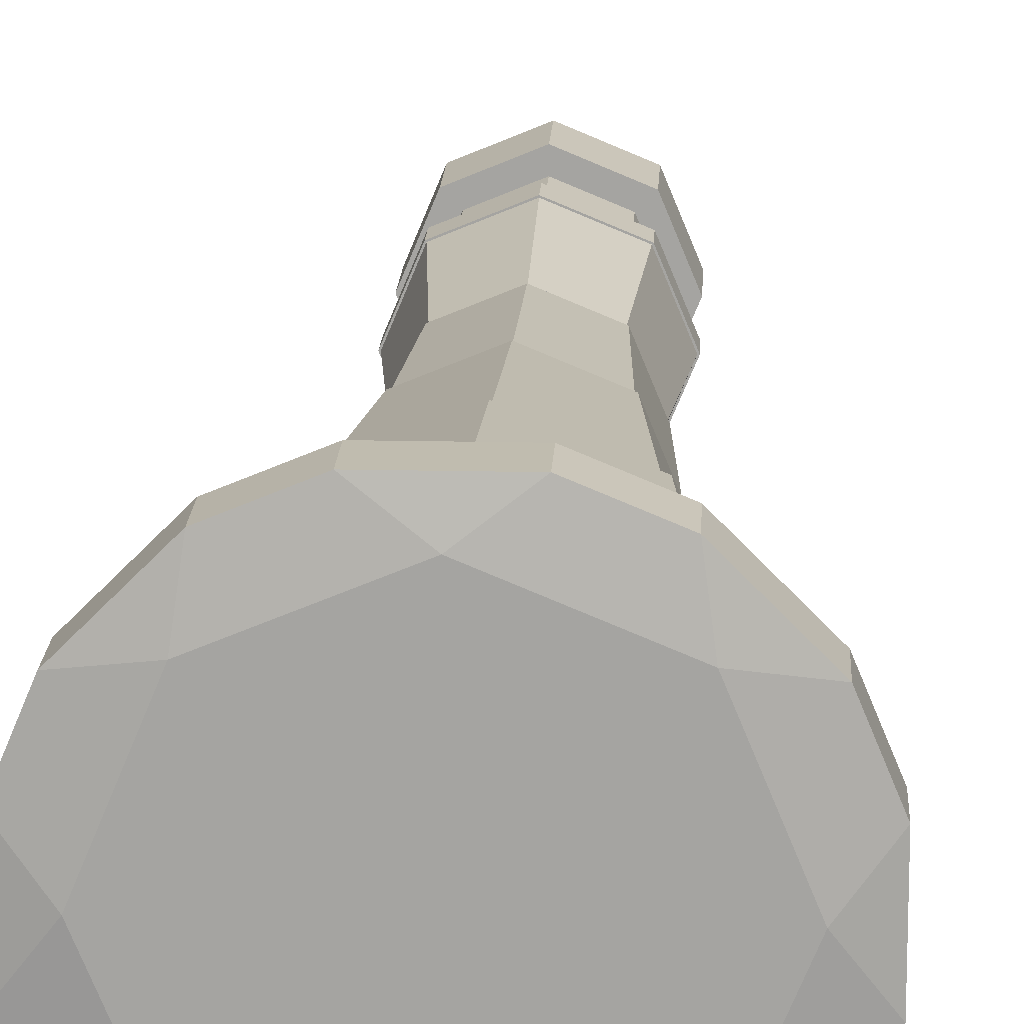
<metadata>
{"format":"obj","ext":"obj","renderer":"f3d","projection":"perspective","resolution":1024,"background":"white","views":[{"elev":16.3,"azim":2.7,"up":"+Z"}]}
</metadata>
<code>
g Cylinder0061
v -11.01 57.7 17
v -12.18 49.73 14.18
v -12.18 57.7 14.18
v -11.01 49.73 17
v -12.18 57.7 19.82
v -11.01 49.73 17
v -11.01 57.7 17
v -12.18 49.73 19.82
v -12.18 57.7 14.18
v -17.82 57.7 19.82
v -12.18 57.7 19.82
v -15 57.7 20.99
v -11.01 57.7 17
v -17.82 57.7 14.18
v -18.99 57.7 17
v -15 57.7 13.01
v -17.82 57.7 19.82
v -15 49.73 20.99
v -15 57.7 20.99
v -17.82 49.73 19.82
v -15 57.7 20.99
v -12.18 49.73 19.82
v -12.18 57.7 19.82
v -15 49.73 20.99
v -18.99 57.7 17
v -17.82 49.73 19.82
v -17.82 57.7 19.82
v -18.99 49.73 17
v -17.82 57.7 14.18
v -18.99 49.73 17
v -18.99 57.7 17
v -17.82 49.73 14.18
v -17.82 49.73 14.18
v -17.82 49.73 19.82
v -18.99 49.73 17
v -12.18 49.73 14.18
v -15 49.73 13.01
v -12.18 49.73 19.82
v -15 49.73 20.99
v -11.01 49.73 17
v -15 57.7 13.01
v -17.82 49.73 14.18
v -17.82 57.7 14.18
v -15 49.73 13.01
v -12.18 57.7 14.18
v -15 49.73 13.01
v -15 57.7 13.01
v -12.18 49.73 14.18
f 1 2 3
f 2 1 4
f 5 6 7
f 6 5 8
f 9 10 11
f 11 10 12
f 9 11 13
f 9 14 10
f 10 14 15
f 14 9 16
f 17 18 19
f 18 17 20
f 21 22 23
f 22 21 24
f 25 26 27
f 26 25 28
f 29 30 31
f 30 29 32
f 33 34 35
f 34 33 36
f 36 33 37
f 38 34 36
f 34 38 39
f 38 36 40
f 41 42 43
f 42 41 44
f 45 46 47
f 46 45 48
g Cylinder1
v -5 2.919 14.71
v -6.309 0.5986 11.55
v -6.309 2.919 11.55
v -5 0.5986 14.71
v -6.309 2.919 22.45
v -5 0.5986 19.29
v -5 2.919 19.29
v -6.309 0.5986 22.45
v -9.548 2.919 8.309
v -6.309 0.5986 11.55
v -9.548 0.5986 8.309
v -5 0.5986 14.71
v -5 2.919 14.71
v -5 2.919 19.29
v -5 0.5986 19.29
v -6.309 2.919 22.45
v -9.548 0.5986 25.69
v -9.548 2.919 25.69
v -12.71 2.919 27
v -9.548 2.919 25.69
v -23.69 2.919 11.55
v -25 0.5986 14.71
v -20.45 0.5986 8.309
v -17.29 0.5986 7
v -12.71 0.5986 7
v -6.309 0.5986 11.55
v -6.309 2.919 11.55
v -5 0.5986 19.29
v -6.309 0.5986 22.45
v -25 2.919 19.29
v -23.69 0.5986 22.45
v -20.45 2.919 25.69
v -17.29 0.5986 27
v -15 3.259 25.27
v -17.29 2.919 27
v -12.71 2.919 27
v -20.84 3.259 22.84
v -23.69 2.919 22.45
v -20.45 2.919 25.69
v -23.27 3.259 17
v -25 2.919 14.71
v -25 2.919 19.29
v -20.84 0.259 11.16
v -20.84 3.259 11.16
v -20.45 2.919 8.309
v -23.69 2.919 11.55
v -15 3.259 8.735
v -12.71 2.919 7
v -17.29 2.919 7
v -9.155 3.259 11.16
v -6.309 2.919 11.55
v -9.548 2.919 8.309
v -6.735 3.259 17
v -5 2.919 19.29
v -5 2.919 14.71
v -9.155 3.259 22.84
v -9.548 2.919 25.69
v -6.309 2.919 22.45
v -15 3.259 25.27
v -20.45 2.919 25.69
v -17.29 2.919 27
v -20.84 3.259 22.84
v -23.27 3.259 17
v -23.69 2.919 22.45
v -20.84 3.259 22.84
v -25 2.919 19.29
v -23.27 3.259 17
v -23.69 2.919 11.55
v -25 2.919 14.71
v -20.84 3.259 11.16
v -15 3.259 8.735
v -20.45 2.919 8.309
v -20.84 3.259 11.16
v -17.29 2.919 7
v -15 3.259 8.735
v -9.155 3.259 11.16
v -9.548 2.919 8.309
v -12.71 2.919 7
v -6.309 2.919 11.55
v -6.735 3.259 17
v -5 2.919 14.71
v -9.155 3.259 11.16
v -6.735 3.259 17
v -9.155 3.259 22.84
v -6.309 2.919 22.45
v -5 2.919 19.29
v -9.548 2.919 25.69
v -15 3.259 25.27
v -12.71 2.919 27
v -9.155 3.259 22.84
v -6.735 3.259 17
v -15 3.259 25.27
v -9.155 3.259 22.84
v -15 3.259 8.735
v -9.155 3.259 11.16
v -23.27 3.259 17
v -20.84 3.259 22.84
v -20.84 3.259 11.16
v -12.71 2.919 27
v -9.548 0.5986 25.69
v -9.548 2.919 25.69
v -12.71 0.5986 27
v -20.45 2.919 25.69
v -17.29 0.5986 27
v -17.29 2.919 27
v -20.45 0.5986 25.69
v -17.29 2.919 27
v -12.71 0.5986 27
v -12.71 2.919 27
v -17.29 0.5986 27
v -6.309 2.919 22.45
v -9.548 0.5986 25.69
v -6.309 0.5986 22.45
v -23.69 2.919 11.55
v -25 0.5986 14.71
v -25 2.919 14.71
v -23.69 0.5986 11.55
v -25 2.919 19.29
v -23.69 0.5986 22.45
v -23.69 2.919 22.45
v -25 0.5986 19.29
v -20.45 2.919 25.69
v -17.29 0.5986 27
v -20.45 2.919 25.69
v -23.69 0.5986 22.45
v -20.45 0.5986 25.69
v -23.69 2.919 22.45
v -25 0.5986 19.29
v -25 2.919 19.29
v -25 2.919 14.71
v -25 0.5986 14.71
v -23.69 2.919 11.55
v -20.45 0.5986 8.309
v -23.69 0.5986 11.55
v -20.45 2.919 8.309
v -12.71 2.919 27
v -9.548 2.919 25.69
v -23.69 2.919 11.55
v -25 0.5986 14.71
v -20.45 0.5986 8.309
v -17.29 0.5986 7
v -12.71 0.5986 7
v -6.309 0.5986 11.55
v -6.309 2.919 11.55
v -5 0.5986 14.71
v -5 0.5986 19.29
v -6.309 0.5986 22.45
v -25 2.919 19.29
v -23.69 0.5986 22.45
v -20.45 2.919 25.69
v -17.29 0.5986 27
v -15 0.259 25.27
v -12.71 0.5986 27
v -17.29 0.5986 27
v -20.84 0.259 22.84
v -20.45 0.5986 25.69
v -23.69 0.5986 22.45
v -23.27 0.259 17
v -25 0.5986 19.29
v -25 0.5986 14.71
v -20.84 0.259 11.16
v -23.69 0.5986 11.55
v -20.45 0.5986 8.309
v -15 0.259 8.735
v -17.29 0.5986 7
v -12.71 0.5986 7
v -9.155 0.259 11.16
v -9.548 0.5986 8.309
v -6.309 0.5986 11.55
v -6.735 0.259 17
v -5 0.5986 14.71
v -5 0.5986 19.29
v -9.155 0.259 22.84
v -6.309 0.5986 22.45
v -9.548 0.5986 25.69
v -15 0.259 25.27
v -20.45 0.5986 25.69
v -20.84 0.259 22.84
v -17.29 0.5986 27
v -23.27 0.259 17
v -23.69 0.5986 22.45
v -25 0.5986 19.29
v -20.84 0.259 22.84
v -23.27 0.259 17
v -23.69 0.5986 11.55
v -20.84 0.259 11.16
v -25 0.5986 14.71
v -15 0.259 8.735
v -20.45 0.5986 8.309
v -17.29 0.5986 7
v -20.84 0.259 11.16
v -9.548 0.5986 8.309
v -15 0.259 8.735
v -12.71 0.5986 7
v -9.155 0.259 11.16
v -6.735 0.259 17
v -9.155 0.259 11.16
v -6.309 0.5986 11.55
v -5 0.5986 14.71
v -6.309 0.5986 22.45
v -6.735 0.259 17
v -5 0.5986 19.29
v -9.155 0.259 22.84
v -15 0.259 25.27
v -9.155 0.259 22.84
v -9.548 0.5986 25.69
v -12.71 0.5986 27
v -15 0.259 8.735
v -15 0.259 25.27
v -23.27 0.259 17
v -20.84 0.259 22.84
v -20.84 0.259 11.16
v -6.735 0.259 17
v -9.155 0.259 22.84
v -9.155 0.259 11.16
v -23.69 2.919 11.55
v -25 0.5986 14.71
v -17.29 2.919 7
v -20.45 0.5986 8.309
v -20.45 2.919 8.309
v -17.29 0.5986 7
v -9.548 2.919 8.309
v -12.71 0.5986 7
v -12.71 2.919 7
v -9.548 0.5986 8.309
v -6.309 2.919 11.55
v -5 0.5986 14.71
v -17.29 0.5986 7
v -17.29 2.919 7
v -12.71 2.919 7
v -12.71 0.5986 7
v -9.548 2.919 8.309
v -6.309 0.5986 11.55
v -6.309 2.919 11.55
f 49 50 51
f 50 49 52
f 53 54 55
f 54 53 56
f 57 58 59
f 60 61 62
f 62 63 60
f 65 64 66
f 82 83 84
f 85 86 87
f 88 89 90
f 92 93 94
f 95 96 97
f 98 99 100
f 101 102 103
f 104 105 106
f 107 108 109
f 108 107 110
f 111 112 113
f 112 111 114
f 115 116 117
f 116 115 118
f 119 120 121
f 120 119 122
f 123 124 125
f 123 125 126
f 127 128 129
f 128 127 130
f 131 132 133
f 131 133 134
f 135 136 137
f 136 135 138
f 139 140 141
f 140 139 142
f 142 139 143
f 142 144 140
f 140 144 145
f 144 142 146
f 147 148 149
f 148 147 150
f 151 152 153
f 152 151 154
f 155 156 157
f 156 155 158
f 159 160 161
f 162 163 164
f 163 162 165
f 166 167 168
f 167 166 169
f 172 173 174
f 173 172 175
f 176 177 178
f 178 179 176
f 180 181 182
f 181 180 183
f 200 201 202
f 203 204 205
f 206 207 208
f 209 210 211
f 212 213 214
f 215 216 217
f 218 219 220
f 221 222 223
f 224 225 226
f 225 224 227
f 228 229 230
f 229 228 231
f 232 233 234
f 233 232 235
f 236 237 238
f 237 236 239
f 240 241 242
f 241 240 243
f 244 245 246
f 244 246 247
f 248 249 250
f 249 248 251
f 252 253 254
f 252 254 255
f 256 257 258
f 258 257 259
f 256 258 260
f 256 261 257
f 257 261 262
f 261 256 263
f 266 267 268
f 267 266 269
f 270 271 272
f 271 270 273
f 276 277 278
f 278 279 276
f 281 280 282
g Cylinder0011
v -10.42 19.59 12.42
v -10.42 19.59 21.58
v -6.774 1.513 17
v -9.183 1.143 11.18
v -9.183 1.513 11.18
v -6.774 1.143 17
v -15 1.513 8.772
v -10.42 19.59 21.58
v -6.774 3.135 17
v -8.52 19.59 17
v -9.183 3.135 22.81
v -6.774 3.135 17
v -10.42 19.59 12.42
v -8.52 19.59 17
v -9.183 3.135 11.18
v -10.42 19.59 12.42
v -19.58 19.59 21.58
v -10.42 19.59 21.58
v -15 19.59 23.48
v -8.52 19.59 17
v -19.58 19.59 12.42
v -21.48 19.59 17
v -15 19.59 10.52
v -15 1.483 25.22
v -6.774 1.513 17
v -23.22 1.513 17
v -15 1.513 8.772
v -20.82 1.513 11.18
v -9.183 2.19 22.81
v -9.183 1.513 11.18
v -20.82 1.513 22.81
v -9.183 1.483 22.81
v -15 1.483 25.22
v -6.774 1.513 17
v -20.82 1.513 11.18
v -23.22 1.513 17
v -15 1.513 8.772
v -19.58 19.59 21.58
v -10.42 19.59 21.58
v -15 1.483 25.22
v -20.82 0.9888 22.81
v -15 0.9888 25.22
v -20.82 1.513 22.81
v -15 3.135 25.22
v -10.42 19.59 21.58
v -15 19.59 23.48
v -9.183 3.135 22.81
v -19.58 19.59 21.58
v -15 3.135 25.22
v -15 19.59 23.48
v -20.82 3.135 22.81
v -19.58 19.59 21.58
v -19.58 19.59 12.42
v -15 1.483 25.22
v -23.22 1.513 17
v -20.82 0.9888 22.81
v -20.82 1.513 22.81
v -23.22 0.9888 17
v -20.82 1.513 11.18
v -23.22 0.9888 17
v -23.22 1.513 17
v -20.82 0.9888 11.18
v -23.22 3.135 17
v -19.58 19.59 21.58
v -21.48 19.59 17
v -20.82 3.135 22.81
v -19.58 19.59 12.42
v -23.22 3.135 17
v -21.48 19.59 17
v -20.82 3.135 11.18
v -9.183 2.19 22.81
v -6.774 1.143 17
v -9.183 1.483 22.81
v -15 1.483 25.22
v -6.774 1.513 17
v -23.22 1.513 17
v -15 1.513 8.772
v -20.82 1.513 11.18
v -20.82 0.9888 11.18
v -20.82 0.9888 22.81
v -23.22 0.9888 17
v -9.183 1.143 11.18
v -15 0.9888 8.772
v -9.183 2.19 22.81
v -15 0.9888 25.22
v -6.774 1.143 17
v -20.82 3.135 11.18
v -20.82 3.135 22.81
v -23.22 3.135 17
v -9.183 3.135 11.18
v -15 3.135 8.772
v -9.183 3.135 22.81
v -15 3.135 25.22
v -6.774 3.135 17
v -10.42 19.59 12.42
v -19.58 19.59 12.42
v -15 1.513 8.772
v -9.183 1.143 11.18
v -15 0.9888 8.772
v -9.183 1.513 11.18
v -20.82 1.513 11.18
v -15 1.513 8.772
v -20.82 0.9888 11.18
v -20.82 1.513 11.18
v -15 0.9888 8.772
v -10.42 19.59 12.42
v -15 3.135 8.772
v -15 19.59 10.52
v -9.183 3.135 11.18
v -15 3.135 8.772
v -19.58 19.59 12.42
v -15 19.59 10.52
v -20.82 3.135 11.18
v -15 0.9888 25.22
v -9.183 2.19 22.81
v -9.183 1.483 22.81
f 285 286 287
f 286 285 288
f 290 291 292
f 291 290 293
f 294 295 296
f 295 294 297
f 298 299 300
f 300 299 301
f 298 300 302
f 298 303 299
f 299 303 304
f 303 298 305
f 312 313 314
f 314 313 315
f 312 314 316
f 312 317 313
f 313 317 318
f 317 312 319
f 322 323 324
f 323 322 325
f 326 327 328
f 327 326 329
f 330 331 332
f 331 330 333
f 337 338 339
f 338 337 340
f 341 342 343
f 342 341 344
f 345 346 347
f 346 345 348
f 349 350 351
f 350 349 352
f 353 354 355
f 361 362 363
f 362 361 364
f 364 361 365
f 366 362 364
f 362 366 367
f 366 364 368
f 369 370 371
f 370 369 372
f 372 369 373
f 374 370 372
f 370 374 375
f 374 372 376
f 379 380 381
f 380 379 382
f 384 385 386
f 385 384 387
f 388 389 390
f 389 388 391
f 392 393 394
f 393 392 395
f 396 397 398
g Cylinder0021
v -8.761 19.27 17
v -11.51 31.74 13.51
v -10.07 31.74 17
v -10.59 19.27 12.59
v -11.51 31.74 20.48
v -8.761 19.27 17
v -10.07 31.74 17
v -10.59 19.27 21.41
v -11.51 31.74 13.51
v -18.48 31.74 20.48
v -11.51 31.74 20.48
v -15 31.74 21.93
v -10.07 31.74 17
v -18.48 31.74 13.51
v -19.93 31.74 17
v -15 31.74 12.07
v -18.48 31.74 20.48
v -15 19.27 23.24
v -15 31.74 21.93
v -19.41 19.27 21.41
v -15 19.27 23.24
v -11.51 31.74 20.48
v -15 31.74 21.93
v -10.59 19.27 21.41
v -21.24 19.27 17
v -18.48 31.74 20.48
v -19.93 31.74 17
v -19.41 19.27 21.41
v -18.48 31.74 13.51
v -21.24 19.27 17
v -19.93 31.74 17
v -19.41 19.27 12.59
v -19.41 19.27 12.59
v -19.41 19.27 21.41
v -21.24 19.27 17
v -10.59 19.27 12.59
v -15 19.27 10.76
v -10.59 19.27 21.41
v -15 19.27 23.24
v -8.761 19.27 17
v -15 19.27 10.76
v -18.48 31.74 13.51
v -15 31.74 12.07
v -19.41 19.27 12.59
v -11.51 31.74 13.51
v -15 19.27 10.76
v -15 31.74 12.07
v -10.59 19.27 12.59
f 399 400 401
f 400 399 402
f 403 404 405
f 404 403 406
f 407 408 409
f 409 408 410
f 407 409 411
f 407 412 408
f 408 412 413
f 412 407 414
f 415 416 417
f 416 415 418
f 419 420 421
f 420 419 422
f 423 424 425
f 424 423 426
f 427 428 429
f 428 427 430
f 431 432 433
f 432 431 434
f 434 431 435
f 436 432 434
f 432 436 437
f 436 434 438
f 439 440 441
f 440 439 442
f 443 444 445
f 444 443 446
g Cylinder0031
v -12 41.26 13.99
v -10.18 31.63 17
v -11.59 31.63 13.59
v -10.75 41.26 17
v -12 41.26 20
v -10.18 31.63 17
v -10.75 41.26 17
v -11.59 31.63 20.4
v -10.75 41.26 17
v -15 41.26 21.24
v -12 41.26 20
v -19.25 41.26 17
v -18 41.26 20
v -15 41.26 12.75
v -12 41.26 13.99
v -18 41.26 13.99
v -18 41.26 20
v -15 31.63 21.81
v -15 41.26 21.24
v -18.4 31.63 20.4
v -12 41.26 20
v -15 31.63 21.81
v -11.59 31.63 20.4
v -15 41.26 21.24
v -18 41.26 20
v -19.81 31.63 17
v -18.4 31.63 20.4
v -19.25 41.26 17
v -18 41.26 13.99
v -19.81 31.63 17
v -19.25 41.26 17
v -18.4 31.63 13.59
v -18.4 31.63 13.59
v -18.4 31.63 20.4
v -19.81 31.63 17
v -11.59 31.63 13.59
v -15 31.63 12.18
v -11.59 31.63 20.4
v -15 31.63 21.81
v -10.18 31.63 17
v -18 41.26 13.99
v -15 31.63 12.18
v -18.4 31.63 13.59
v -15 41.26 12.75
v -12 41.26 13.99
v -15 31.63 12.18
v -15 41.26 12.75
v -11.59 31.63 13.59
f 447 448 449
f 448 447 450
f 451 452 453
f 452 451 454
f 455 456 457
f 455 458 456
f 456 458 459
f 458 455 460
f 460 455 461
f 458 460 462
f 463 464 465
f 464 463 466
f 467 468 469
f 468 467 470
f 471 472 473
f 472 471 474
f 475 476 477
f 476 475 478
f 479 480 481
f 480 479 482
f 482 479 483
f 484 480 482
f 480 484 485
f 484 482 486
f 487 488 489
f 488 487 490
f 491 492 493
f 492 491 494
g Cylinder0071
v -9.94 51.39 17
v -11.42 49.63 13.42
v -11.42 51.39 13.42
v -9.94 49.63 17
v -11.42 51.39 20.57
v -9.94 49.63 17
v -9.94 51.39 17
v -11.42 49.63 20.57
v -11.42 51.39 13.42
v -18.58 51.39 20.57
v -11.42 51.39 20.57
v -15 51.39 22.06
v -9.94 51.39 17
v -18.58 51.39 13.42
v -20.06 51.39 17
v -15 51.39 11.94
v -18.58 51.39 20.57
v -15 49.63 22.06
v -15 51.39 22.06
v -18.58 49.63 20.57
v -15 51.39 22.06
v -11.42 49.63 20.57
v -11.42 51.39 20.57
v -15 49.63 22.06
v -20.06 51.39 17
v -18.58 49.63 20.57
v -18.58 51.39 20.57
v -20.06 49.63 17
v -18.58 51.39 13.42
v -20.06 49.63 17
v -20.06 51.39 17
v -18.58 49.63 13.42
v -18.58 49.63 13.42
v -18.58 49.63 20.57
v -20.06 49.63 17
v -11.42 49.63 13.42
v -15 49.63 11.94
v -11.42 49.63 20.57
v -15 49.63 22.06
v -9.94 49.63 17
v -15 51.39 11.94
v -18.58 49.63 13.42
v -18.58 51.39 13.42
v -15 49.63 11.94
v -11.42 51.39 13.42
v -15 49.63 11.94
v -15 51.39 11.94
v -11.42 49.63 13.42
f 495 496 497
f 496 495 498
f 499 500 501
f 500 499 502
f 503 504 505
f 505 504 506
f 503 505 507
f 503 508 504
f 504 508 509
f 508 503 510
f 511 512 513
f 512 511 514
f 515 516 517
f 516 515 518
f 519 520 521
f 520 519 522
f 523 524 525
f 524 523 526
f 527 528 529
f 528 527 530
f 530 527 531
f 532 528 530
f 528 532 533
f 532 530 534
f 535 536 537
f 536 535 538
f 539 540 541
f 540 539 542
g Cylinder0041
v -10.02 49.67 17
v -12.07 41.38 14.07
v -11.48 49.67 13.47
v -10.86 41.38 17
v -10.02 49.67 17
v -12.07 41.38 19.93
v -10.86 41.38 17
v -11.48 49.67 20.52
v -11.48 49.67 13.47
v -18.52 49.67 20.52
v -11.48 49.67 20.52
v -15 49.67 21.98
v -10.02 49.67 17
v -18.52 49.67 13.47
v -19.98 49.67 17
v -15 49.67 12.01
v -15 49.67 21.98
v -17.93 41.38 19.93
v -15 41.38 21.14
v -18.52 49.67 20.52
v -15 49.67 21.98
v -12.07 41.38 19.93
v -11.48 49.67 20.52
v -15 41.38 21.14
v -19.98 49.67 17
v -17.93 41.38 19.93
v -18.52 49.67 20.52
v -19.14 41.38 17
v -19.98 49.67 17
v -17.93 41.38 14.07
v -19.14 41.38 17
v -18.52 49.67 13.47
v -17.93 41.38 14.07
v -17.93 41.38 19.93
v -19.14 41.38 17
v -12.07 41.38 14.07
v -15 41.38 12.85
v -12.07 41.38 19.93
v -15 41.38 21.14
v -10.86 41.38 17
v -15 49.67 12.01
v -17.93 41.38 14.07
v -18.52 49.67 13.47
v -15 41.38 12.85
v -15 49.67 12.01
v -12.07 41.38 14.07
v -15 41.38 12.85
v -11.48 49.67 13.47
f 543 544 545
f 544 543 546
f 547 548 549
f 548 547 550
f 551 552 553
f 553 552 554
f 551 553 555
f 551 556 552
f 552 556 557
f 556 551 558
f 559 560 561
f 560 559 562
f 563 564 565
f 564 563 566
f 567 568 569
f 568 567 570
f 571 572 573
f 572 571 574
f 575 576 577
f 576 575 578
f 578 575 579
f 580 576 578
f 576 580 581
f 580 578 582
f 583 584 585
f 584 583 586
f 587 588 589
f 588 587 590
g Cylinder0051
v -12.07 57.29 17
v -12.93 51.44 14.93
v -12.93 57.29 14.93
v -12.07 51.44 17
v -12.93 57.29 19.07
v -12.07 51.44 17
v -12.07 57.29 17
v -12.93 51.44 19.07
v -12.93 57.29 14.93
v -17.07 57.29 19.07
v -12.93 57.29 19.07
v -15 57.29 19.93
v -12.07 57.29 17
v -17.07 57.29 14.93
v -17.93 57.29 17
v -15 57.29 14.07
v -17.07 57.29 19.07
v -15 51.44 19.93
v -15 57.29 19.93
v -17.07 51.44 19.07
v -15 57.29 19.93
v -12.93 51.44 19.07
v -12.93 57.29 19.07
v -15 51.44 19.93
v -17.93 57.29 17
v -17.07 51.44 19.07
v -17.07 57.29 19.07
v -17.93 51.44 17
v -17.07 57.29 14.93
v -17.93 51.44 17
v -17.93 57.29 17
v -17.07 51.44 14.93
v -17.07 51.44 14.93
v -17.07 51.44 19.07
v -17.93 51.44 17
v -12.93 51.44 14.93
v -15 51.44 14.07
v -12.93 51.44 19.07
v -15 51.44 19.93
v -12.07 51.44 17
v -15 57.29 14.07
v -17.07 51.44 14.93
v -17.07 57.29 14.93
v -15 51.44 14.07
v -12.93 57.29 14.93
v -15 51.44 14.07
v -15 57.29 14.07
v -12.93 51.44 14.93
f 591 592 593
f 592 591 594
f 595 596 597
f 596 595 598
f 599 600 601
f 601 600 602
f 599 601 603
f 599 604 600
f 600 604 605
f 604 599 606
f 607 608 609
f 608 607 610
f 611 612 613
f 612 611 614
f 615 616 617
f 616 615 618
f 619 620 621
f 620 619 622
f 623 624 625
f 624 623 626
f 626 623 627
f 628 624 626
f 624 628 629
f 628 626 630
f 631 632 633
f 632 631 634
f 635 636 637
f 636 635 638
g Cylinder0072
v -9.94 61.13 17
v -11.42 57.3 13.42
v -11.42 61.13 13.42
v -9.94 57.3 17
v -11.42 61.13 20.57
v -9.94 57.3 17
v -9.94 61.13 17
v -11.42 57.3 20.57
v -11.42 61.13 13.42
v -18.58 61.13 20.57
v -11.42 61.13 20.57
v -15 61.13 22.06
v -9.94 61.13 17
v -18.58 61.13 13.42
v -20.06 61.13 17
v -15 61.13 11.94
v -18.58 61.13 20.57
v -15 57.3 22.06
v -15 61.13 22.06
v -18.58 57.3 20.57
v -15 61.13 22.06
v -11.42 57.3 20.57
v -11.42 61.13 20.57
v -15 57.3 22.06
v -20.06 61.13 17
v -18.58 57.3 20.57
v -18.58 61.13 20.57
v -20.06 57.3 17
v -18.58 61.13 13.42
v -20.06 57.3 17
v -20.06 61.13 17
v -18.58 57.3 13.42
v -18.58 57.3 13.42
v -18.58 57.3 20.57
v -20.06 57.3 17
v -11.42 57.3 13.42
v -15 57.3 11.94
v -11.42 57.3 20.57
v -15 57.3 22.06
v -9.94 57.3 17
v -15 61.13 11.94
v -18.58 57.3 13.42
v -18.58 61.13 13.42
v -15 57.3 11.94
v -11.42 61.13 13.42
v -15 57.3 11.94
v -15 61.13 11.94
v -11.42 57.3 13.42
f 639 640 641
f 640 639 642
f 643 644 645
f 644 643 646
f 647 648 649
f 649 648 650
f 647 649 651
f 647 652 648
f 648 652 653
f 652 647 654
f 655 656 657
f 656 655 658
f 659 660 661
f 660 659 662
f 663 664 665
f 664 663 666
f 667 668 669
f 668 667 670
f 671 672 673
f 672 671 674
f 674 671 675
f 676 672 674
f 672 676 677
f 676 674 678
f 679 680 681
f 680 679 682
f 683 684 685
f 684 683 686
g Cylinder0081
v -11.25 63.23 17
v -12.35 60.4 14.35
v -12.35 63.23 14.35
v -11.25 60.4 17
v -12.35 63.23 19.65
v -11.25 60.4 17
v -11.25 63.23 17
v -12.35 60.4 19.65
v -12.35 63.23 14.35
v -17.65 63.23 19.65
v -12.35 63.23 19.65
v -15 63.23 20.75
v -11.25 63.23 17
v -17.65 63.23 14.35
v -18.75 63.23 17
v -15 63.23 13.25
v -17.65 63.23 19.65
v -15 60.4 20.75
v -15 63.23 20.75
v -17.65 60.4 19.65
v -15 63.23 20.75
v -12.35 60.4 19.65
v -12.35 63.23 19.65
v -15 60.4 20.75
v -18.75 63.23 17
v -17.65 60.4 19.65
v -17.65 63.23 19.65
v -18.75 60.4 17
v -17.65 63.23 14.35
v -18.75 60.4 17
v -18.75 63.23 17
v -17.65 60.4 14.35
v -17.65 60.4 14.35
v -17.65 60.4 19.65
v -18.75 60.4 17
v -12.35 60.4 14.35
v -15 60.4 13.25
v -12.35 60.4 19.65
v -15 60.4 20.75
v -11.25 60.4 17
v -15 63.23 13.25
v -17.65 60.4 14.35
v -17.65 63.23 14.35
v -15 60.4 13.25
v -12.35 63.23 14.35
v -15 60.4 13.25
v -15 63.23 13.25
v -12.35 60.4 14.35
f 687 688 689
f 688 687 690
f 691 692 693
f 692 691 694
f 695 696 697
f 697 696 698
f 695 697 699
f 695 700 696
f 696 700 701
f 700 695 702
f 703 704 705
f 704 703 706
f 707 708 709
f 708 707 710
f 711 712 713
f 712 711 714
f 715 716 717
f 716 715 718
f 719 720 721
f 720 719 722
f 722 719 723
f 724 720 722
f 720 724 725
f 724 722 726
f 727 728 729
f 728 727 730
f 731 732 733
f 732 731 734

</code>
